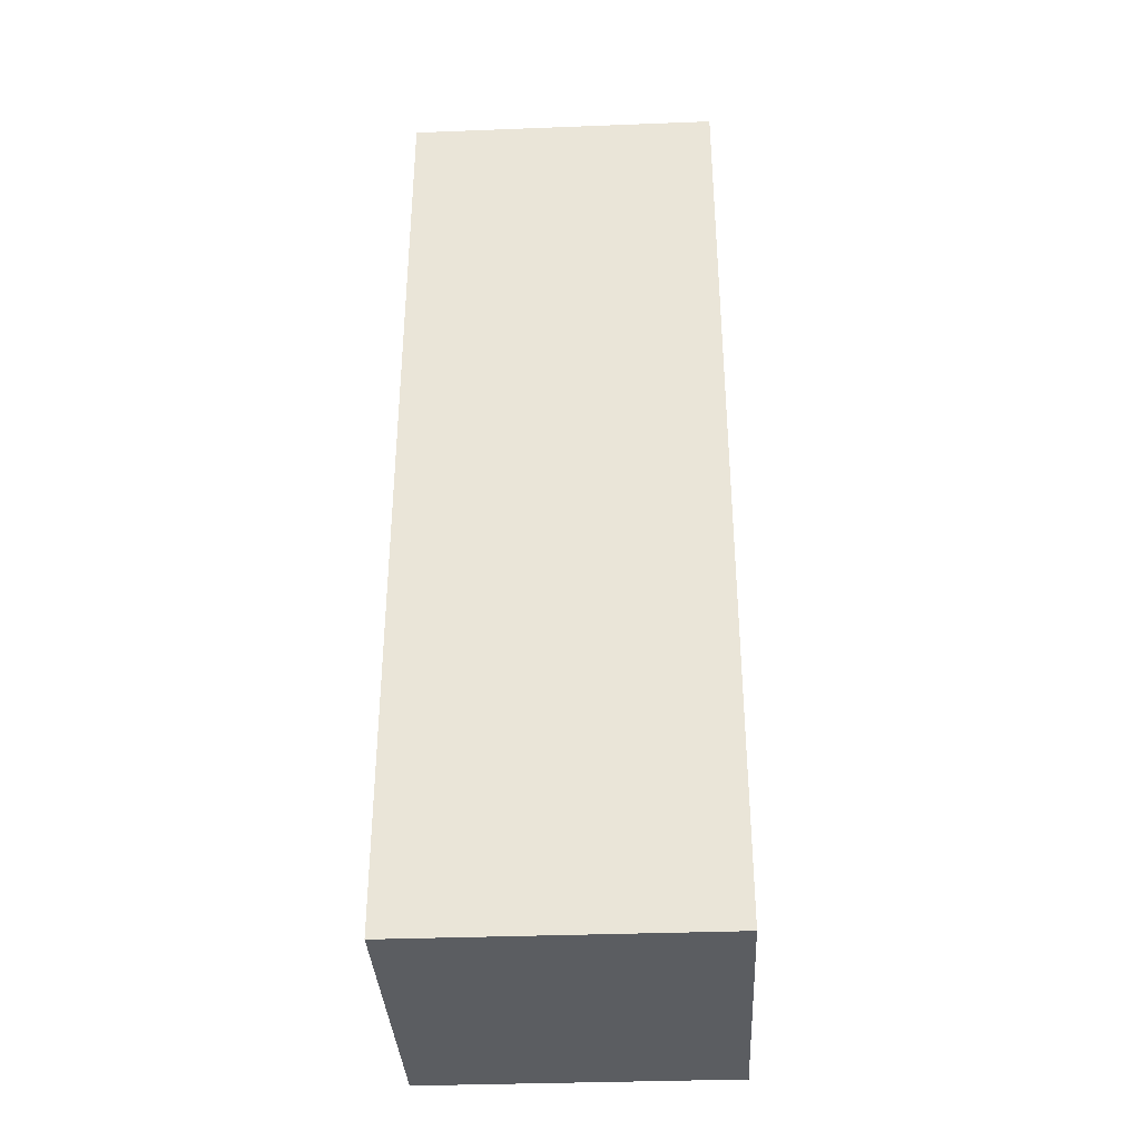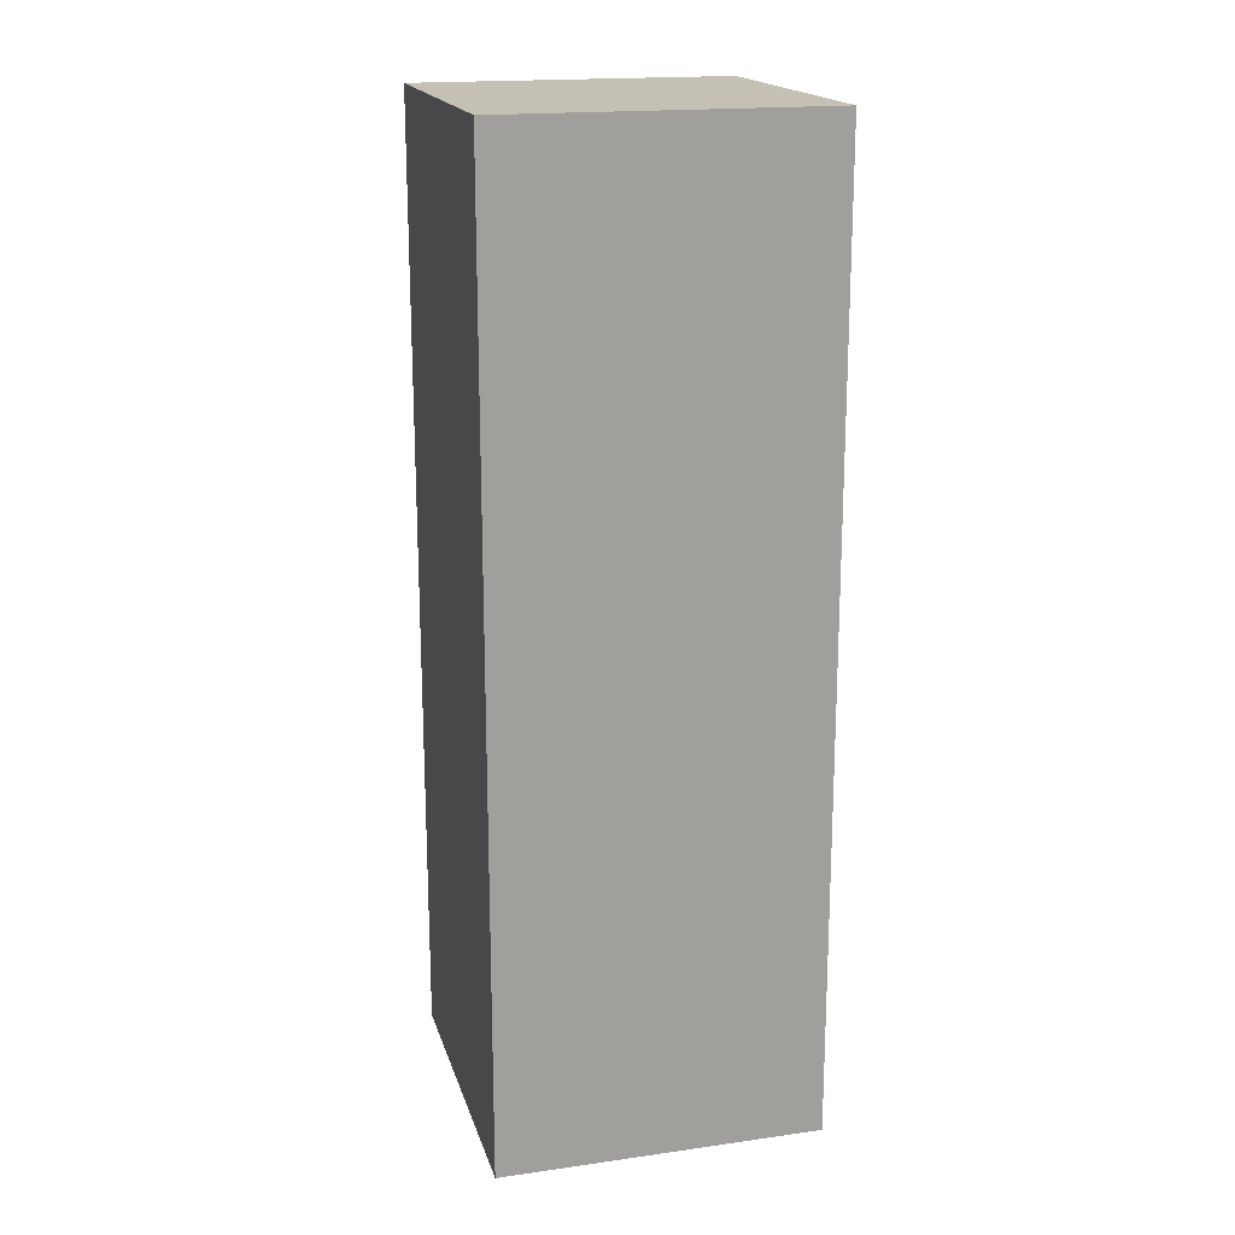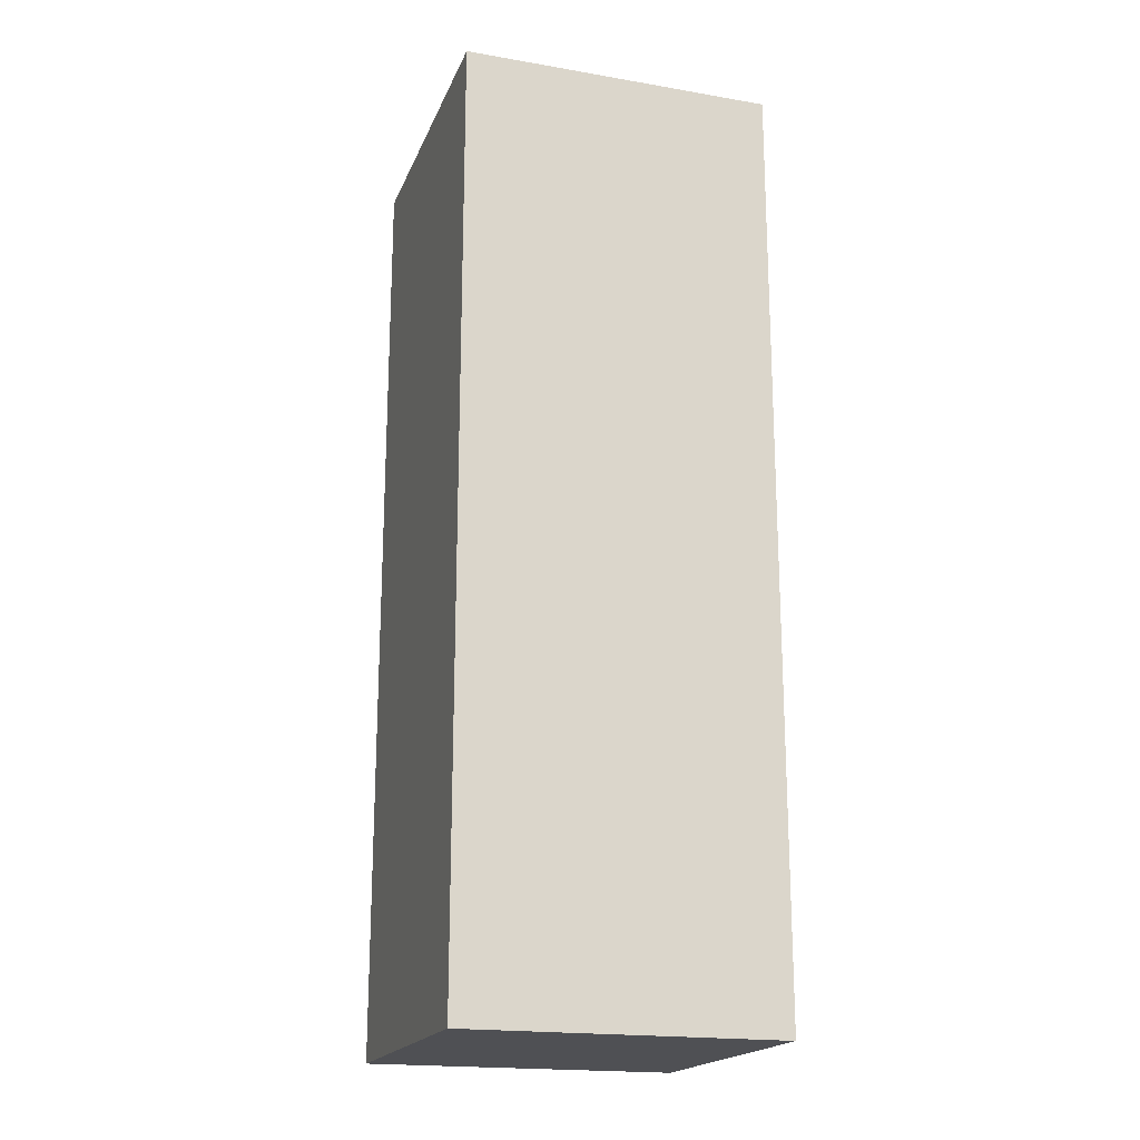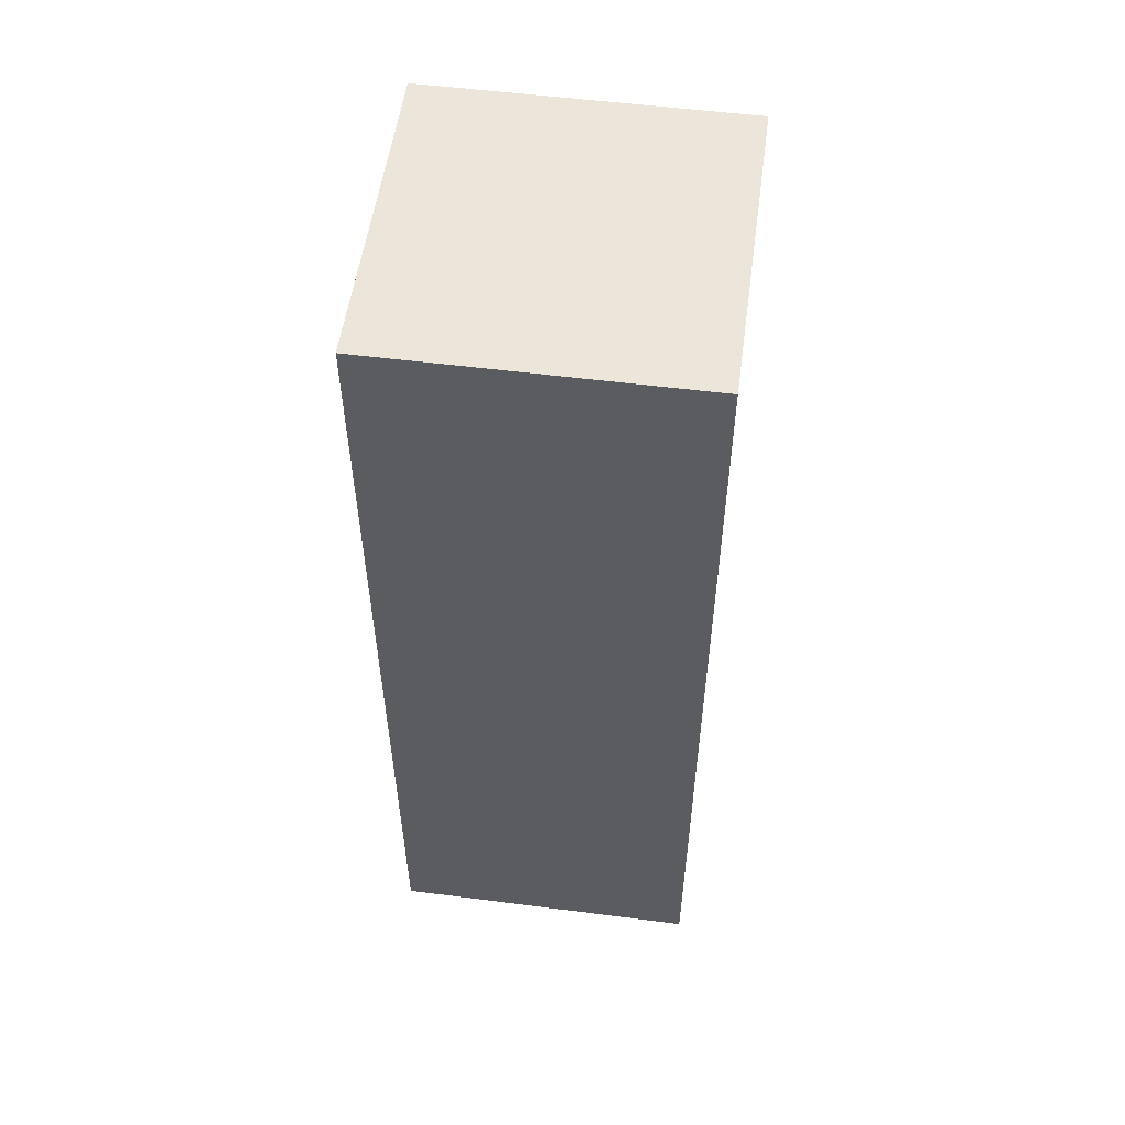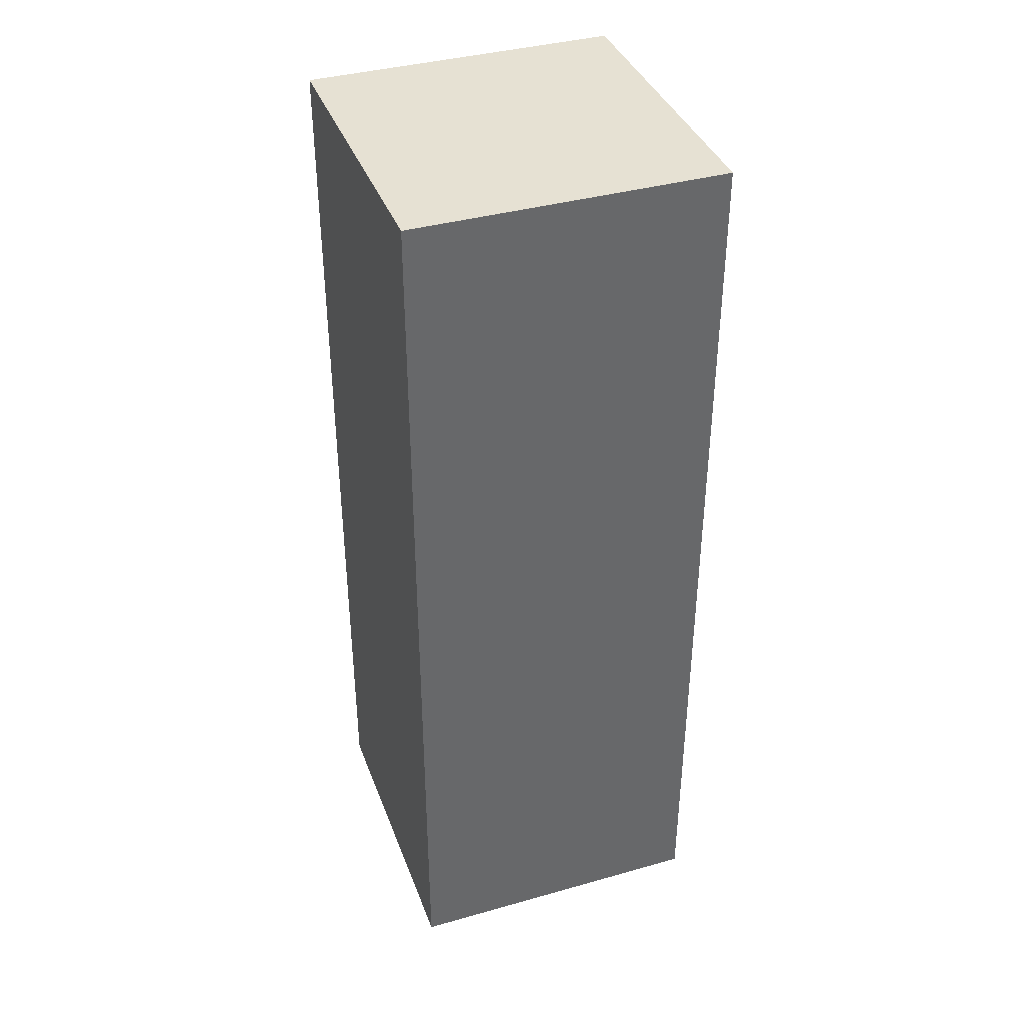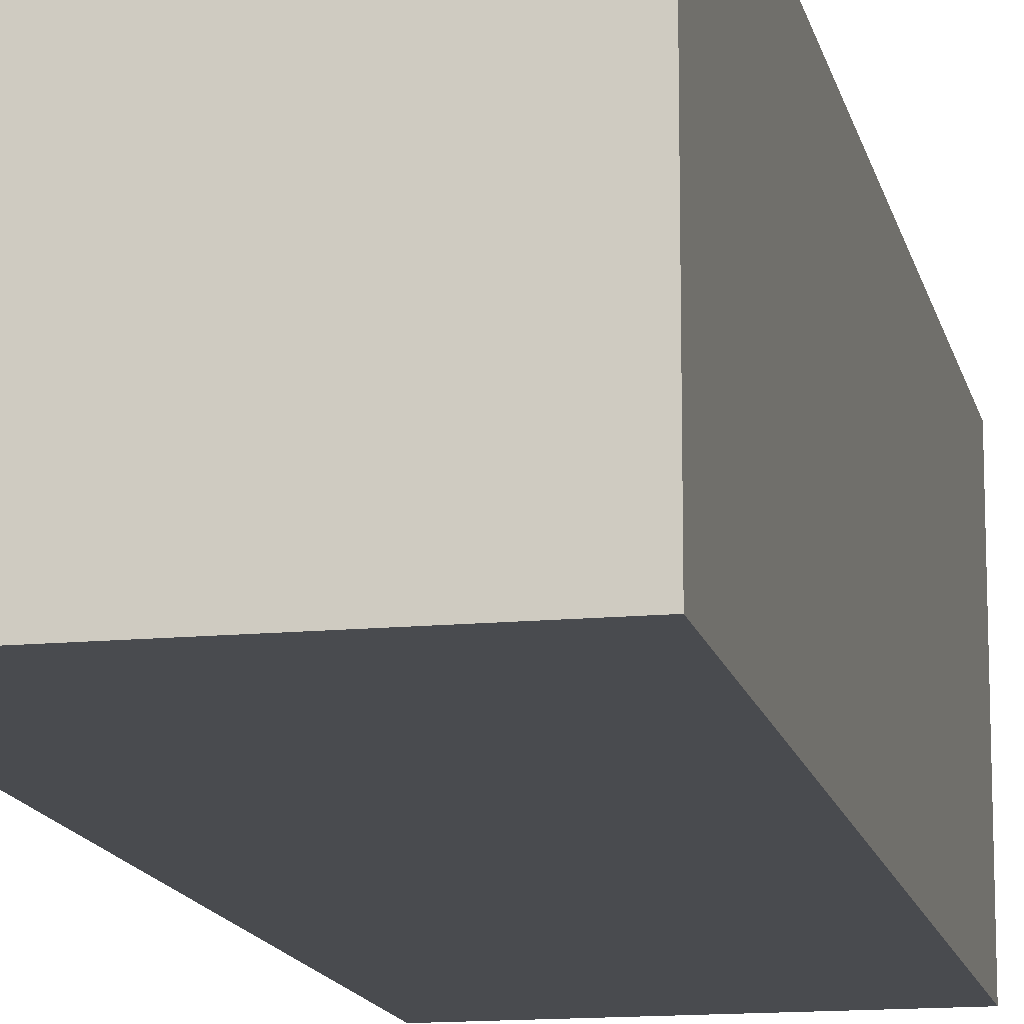
<metadata>
{"format":"obj","ext":"obj","renderer":"f3d","projection":"perspective","resolution":1024,"background":"white","views":[{"elev":-35.6,"azim":2.9,"up":"+Z"},{"elev":18.3,"azim":-15.1,"up":"+Z"},{"elev":-19.2,"azim":-107.8,"up":"+Z"},{"elev":54.6,"azim":7.7,"up":"+Z"},{"elev":38.7,"azim":160.5,"up":"+Z"},{"elev":-14.0,"azim":-168.0,"up":"+Y"}]}
</metadata>
<code>
g Foot_right001
v -0.07874 0.07874 0.01339
v 0.07874 0.07874 0.01339
v 0.07874 -0.07874 0.01339
v -0.07874 -0.07874 0.01339
v 0.07874 -0.07874 -0.4591
v 0.07874 0.07874 -0.4591
v -0.07874 0.07874 -0.4591
v -0.07874 -0.07874 -0.4591
v 0.07874 -0.07874 0.01339
v 0.07874 -0.07874 -0.4591
v -0.07874 -0.07874 -0.4591
v -0.07874 -0.07874 0.01339
v 0.07874 0.07874 0.01339
v 0.07874 0.07874 -0.4591
v 0.07874 -0.07874 -0.4591
v 0.07874 -0.07874 0.01339
v -0.07874 0.07874 0.01339
v -0.07874 0.07874 -0.4591
v 0.07874 0.07874 0.01339
v 0.07874 0.07874 -0.4591
v -0.07874 -0.07874 0.01339
v -0.07874 -0.07874 -0.4591
v -0.07874 0.07874 0.01339
v -0.07874 0.07874 -0.4591
g Foot_right001_0
f -22 -23 -24
f -21 -22 -24
f -18 -19 -20
f -17 -18 -20
f -14 -15 -16
f -13 -14 -16
f -10 -11 -12
f -9 -10 -12
f -6 -7 -8
f -5 -7 -6
f -2 -3 -4
f -1 -3 -2

</code>
